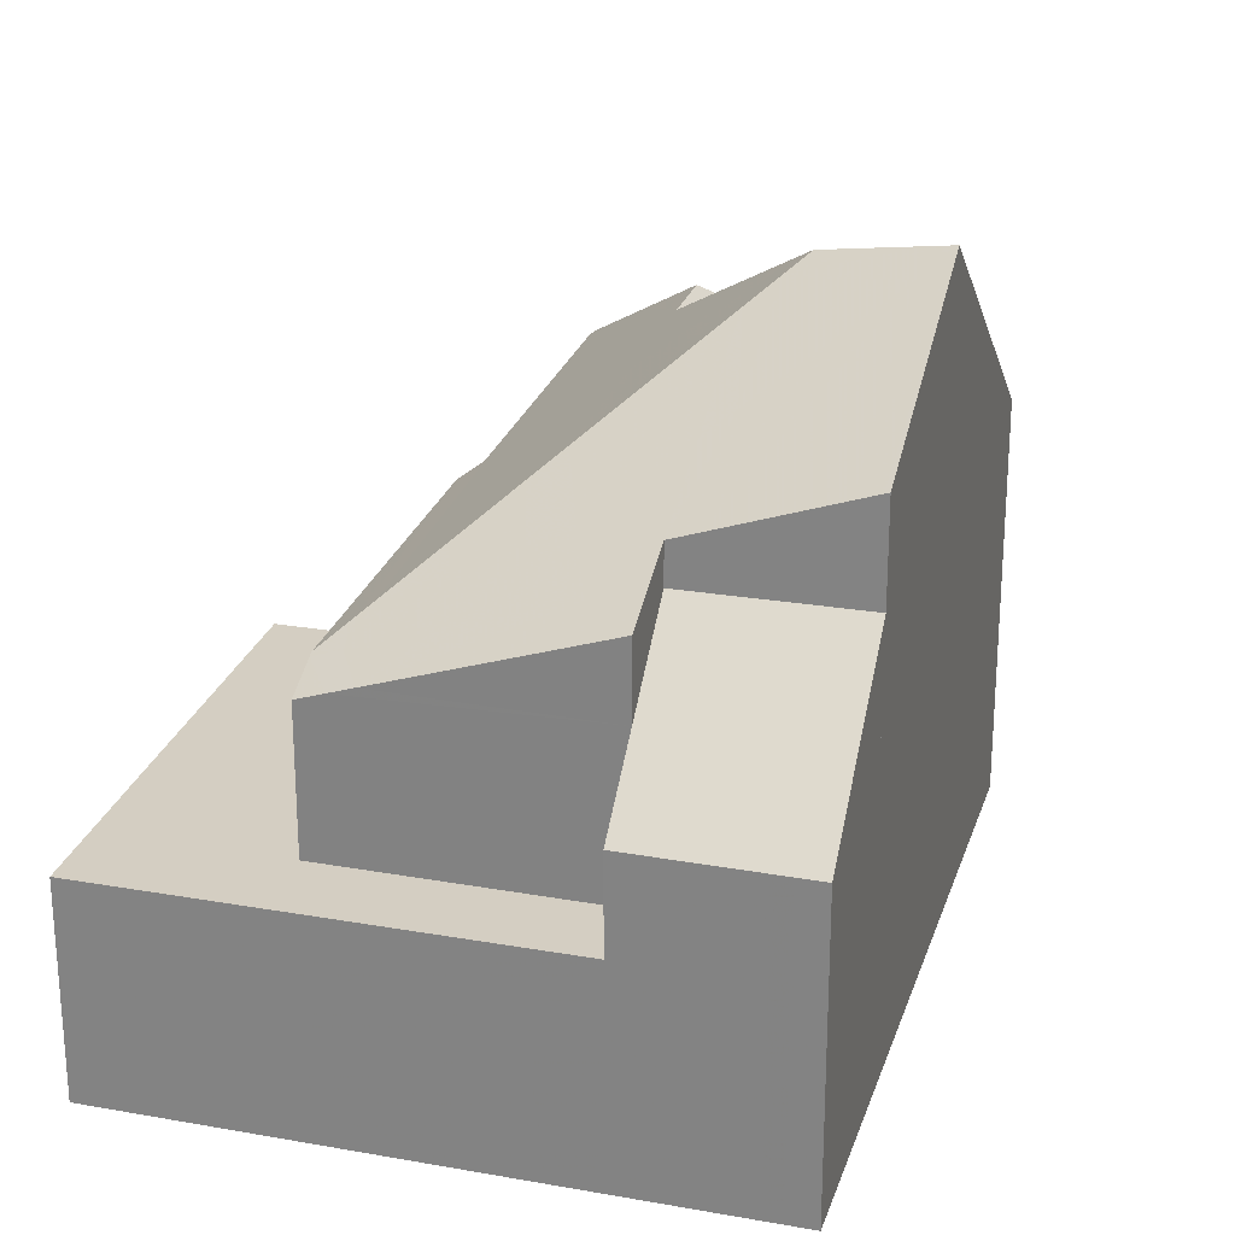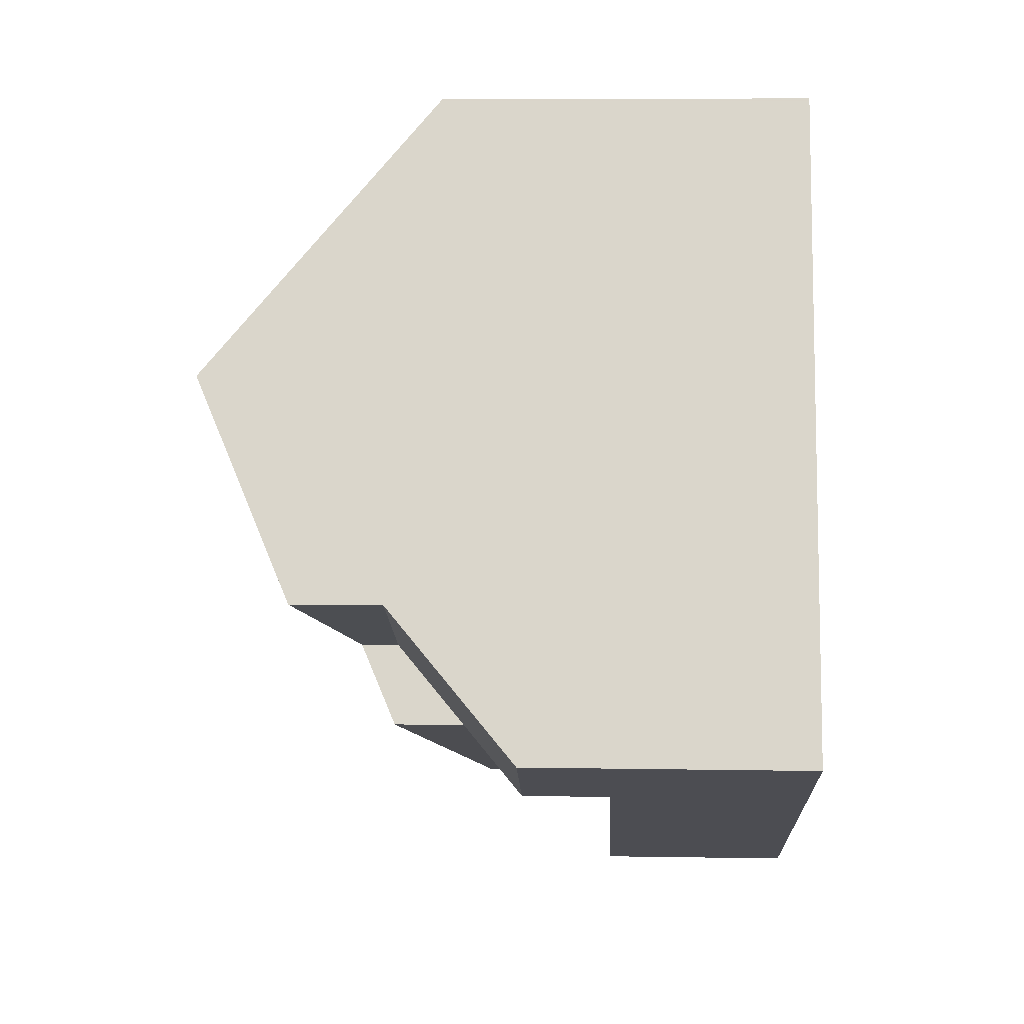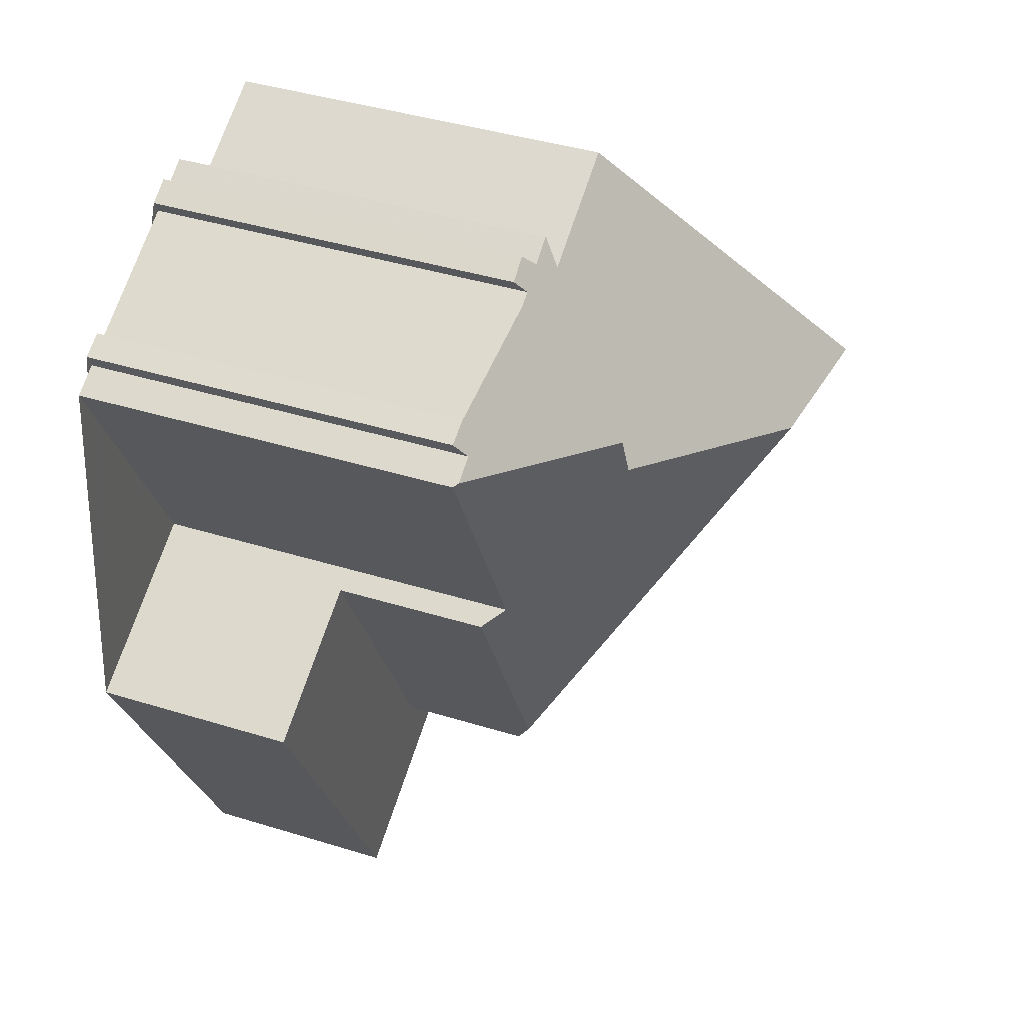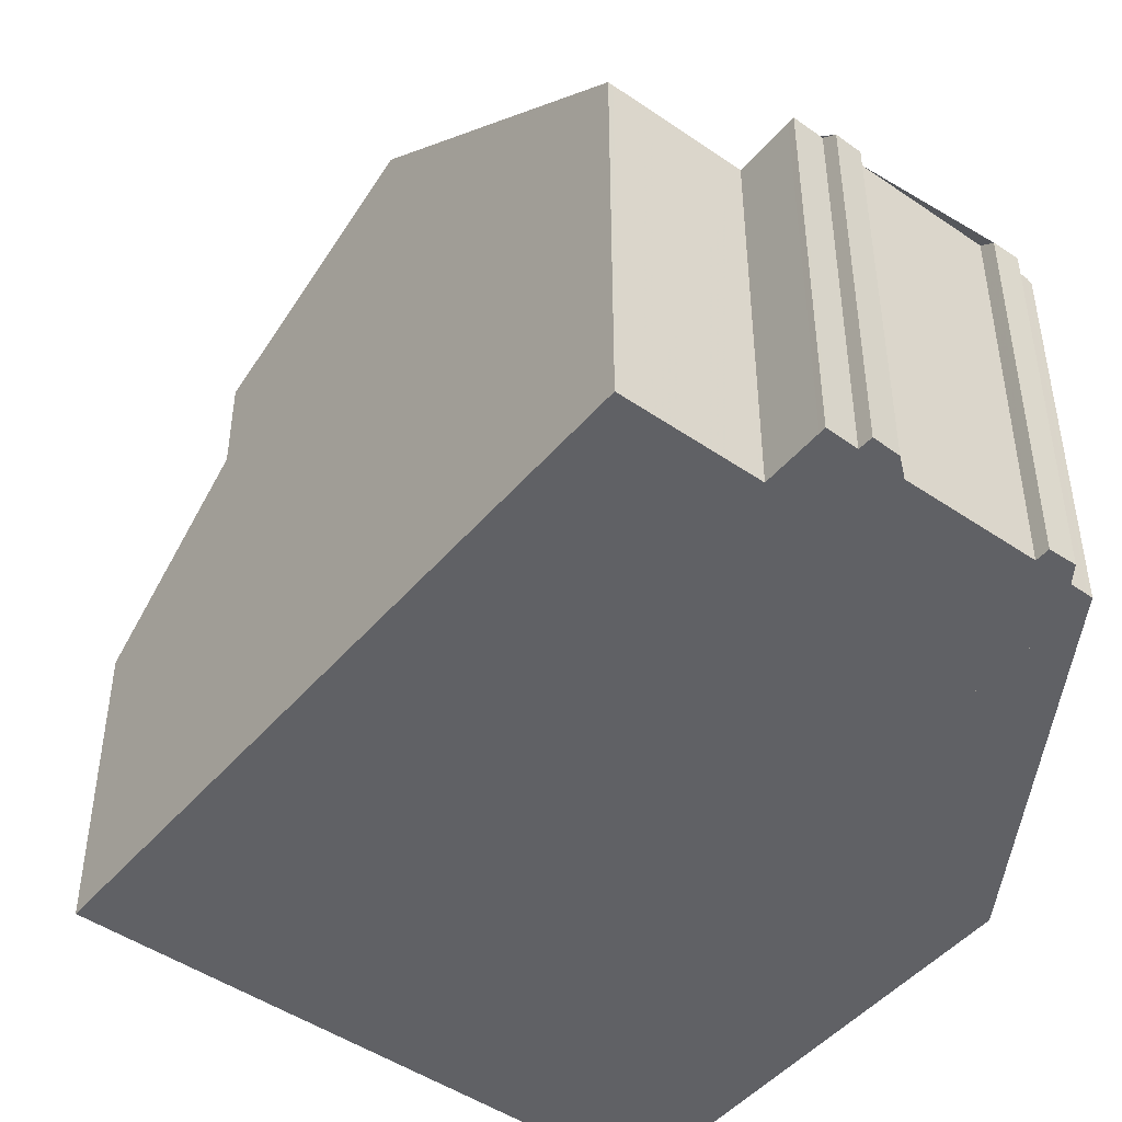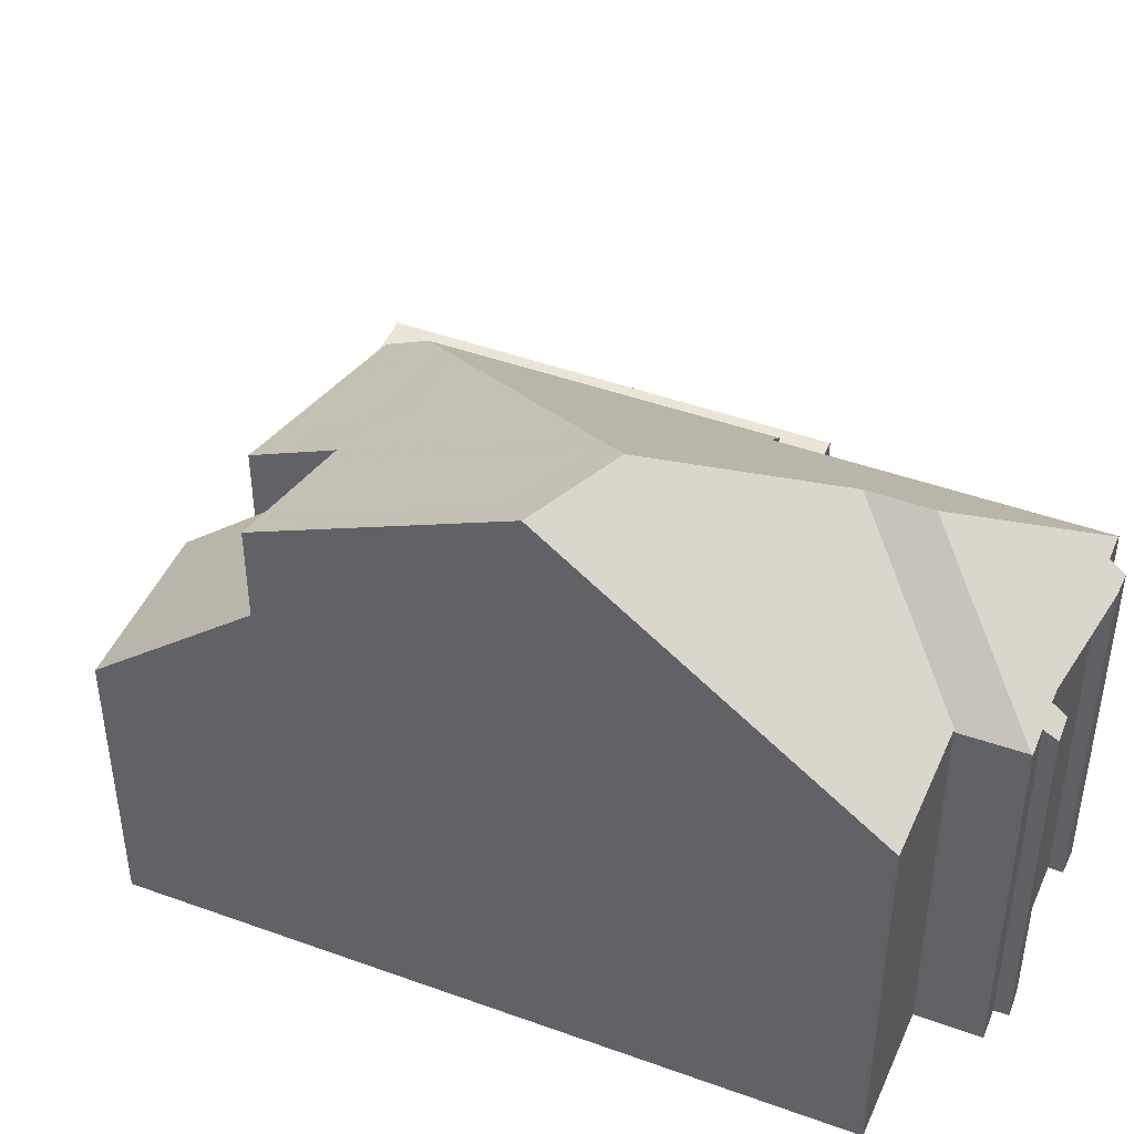
<metadata>
{"format":"obj","ext":"obj","renderer":"f3d","projection":"perspective","resolution":1024,"background":"white","views":[{"elev":25.4,"azim":42.3,"up":"+Z"},{"elev":9.7,"azim":92.4,"up":"+Y"},{"elev":41.7,"azim":-69.6,"up":"+Y"},{"elev":-47.1,"azim":168.2,"up":"+Z"},{"elev":45.9,"azim":138.9,"up":"+Z"}]}
</metadata>
<code>
v -1678 -2332 6.462
v -1680 -2327 6.483
v -1677 -2340 3.446
v -1681 -2333 3.455
v -1675 -2326 6.541
v -1673 -2325 6.539
v -1668 -2336 5.004
v -1679 -2327 6.549
v -1680 -2327 6.335
v -1679 -2326 6.344
v -1679 -2327 6.536
v -1677 -2325 6.545
v -1677 -2325 6.353
v -1676 -2325 6.34
v -1676 -2325 6.534
v -1676 -2325 6.523
v -1673 -2330 10.24
v -1679 -2328 6.479
v -1680 -2327 6.552
v -1678 -2332 6.133
v -1674 -2339 3.455
v -1678 -2332 3.464
v -1670 -2337 3.469
v -1678 -2332 3.464
v -1670 -2337 3.469
v -1673 -2330 10.24
v -1675 -2337 6.108
v -1671 -2330 10.68
v -1669 -2333 8.893
v -1673 -2330 10.24
v -1671 -2330 10.68
v -1676 -2329 8.251
v -1675 -2326 6.515
v -1670 -2337 5.007
v -1674 -2338 6.074
v -1669 -2333 7.288
v -1671 -2330 10.65
v -1680 -2327 6.552
v -1677 -2328 8.264
v -1676 -2325 6.536
v -1669 -2336 5.005
v -1676 -2325 6.536
v -1677 -2328 8.264
v -1671 -2335 6.676
v -1676 -2329 8.251
v -1677 -2328 8.264
v -1674 -2334 8.185
v -1676 -2329 8.251
v -1675 -2326 6.515
v -1674 -2334 8.185
v -1673 -2335 7.723
v -1671 -2336 7.102
v -1671 -2330 10.66
v -1671 -2330 10.66
v -1673 -2325 6.539
v -1669 -2333 7.288
v -1671 -2330 10.59
v -1669 -2333 8.864
v -1668 -2336 5.004
v -1676 -2325 6.614
v -1680 -2327 6.64
v -1676 -2325 6.614
v -1676 -2325 6.534
v -1680 -2327 6.64
v -1680 -2327 6.482
v -1675 -2338 3.456
v -1675 -2338 5.78
v -1678 -2332 6.133
v -1675 -2337 6.108
v -1675 -2337 6.108
v -1670 -2337 5.007
v -1671 -2335 6.676
v -1676 -2325 6.616
v -1676 -2325 6.533
v -1674 -2330 9.639
v -1673 -2331 9.632
v -1674 -2330 9.639
v -1676 -2327 6.879
v -1676 -2326 6.902
v -1676 -2327 6.879
v -1672 -2335 7.273
v -1673 -2331 9.632
v -1672 -2333 8.645
v -1671 -2336 6.661
v -1671 -2336 6.057
v -1676 -2326 6.902
v -1671 -2336 3.47
v -1672 -2335 7.927
v -1671 -2336 7.291
v -1669 -2336 5.406
v -1671 -2337 5.397
v -1671 -2337 5.397
v -1675 -2339 3.455
v -1677 -2340 3.446
v -1668 -2335 5.412
v -1671 -2337 3.469
v -1671 -2337 3.469
v -1668 -2335 5.413
v -1671 -2335 7.608
v -1674 -2337 6.648
v -1672 -2336 7.326
v -1671 -2335 6.664
v -1671 -2335 6.663
v -1671 -2335 6.663
v -1671 -2335 6.676
v -1675 -2337 3.457
v -1678 -2339 3.448
v -1675 -2337 3.457
v -1671 -2335 7.608
v -1675 -2337 6.074
v -1669 -2334 6.679
v -1675 -2337 6.074
v -1669 -2334 6.679
v -1675 -2326 6.572
v -1676 -2327 7.426
v -1676 -2326 6.888
v -1675 -2326 6.572
v -1678 -2327 7.418
v -1673 -2325 6.577
v -1673 -2325 6.577
v -1678 -2327 7.418
v -1679 -2328 6.478
v -1679 -2328 6.563
v -1676 -2327 7.426
v -1670 -2334 8.733
v -1670 -2334 7.286
v -1668 -2336 5.004
v -1669 -2336 5.41
v -1671 -2330 10.58
v -1671 -2330 10.58
v -1671 -2330 10.32
v -1669 -2334 6.677
v -1674 -2325 6.539
v -1674 -2325 6.576
v -1671 -2334 8.074
v -1671 -2334 7.275
v -1670 -2336 5.399
v -1670 -2337 5.007
v -1676 -2325 6.524
v -1676 -2325 6.576
v -1672 -2333 8.951
v -1671 -2335 6.327
v -1675 -2326 6.553
v -1671 -2335 6.666
v -1675 -2326 6.553
v -1675 -2326 6.572
v -1676 -2325 6.575
v -1676 -2325 6.576
v -1673 -2330 9.971
v -1673 -2331 9.968
v -1673 -2330 9.971
v -1673 -2331 9.968
v -1675 -2331 8.221
v -1674 -2330 9.636
v -1678 -2332 6.132
v -1678 -2332 3.464
v -1680 -2334 3.455
v -1678 -2332 3.464
v -1678 -2332 6.132
v -1672 -2329 10.09
v -1671 -2329 10.09
v -1673 -2330 9.97
v -1671 -2329 10.09
v -1673 -2330 10.09
v -1673 -2330 10.09
v -1672 -2335 7.927
v -1671 -2334 8.074
v -1670 -2334 8.733
v -1669 -2333 8.864
v -1669 -2333 8.893
v -1673 -2336 7.262
v -1673 -2335 7.553
v -1672 -2335 7.927
v -1676 -2337 6.111
v -1675 -2336 6.612
v -1675 -2336 6.612
v -1671 -2334 7.275
v -1672 -2335 7.273
v -1670 -2334 7.286
v -1669 -2333 7.288
v -1669 -2333 7.288
v -1672 -2335 7.273
v -1676 -2337 6.111
v -1676 -2337 3.458
v -1678 -2338 3.449
v -1676 -2337 3.458
v -1674 -2338 6.074
v -1671 -2336 7.102
v -1671 -2336 7.291
v -1675 -2338 5.78
v -1671 -2336 6.055
v -1671 -2336 6.057
v -1671 -2336 6.057
v -1671 -2336 6.661
v -1675 -2338 3.456
v -1678 -2339 3.447
v -1675 -2338 3.456
v -1671 -2336 7.291
v -1669 -2335 6.045
v -1669 -2335 6.046
v -1671 -2336 3.47
v -1671 -2336 3.47
v -1675 -2338 5.78
v -1668 -2335 6.044
v -1670 -2336 6.054
v -1674 -2339 3.456
v -1674 -2338 3.457
v -1675 -2338 3.458
v -1675 -2337 6.471
v -1675 -2337 6.471
v -1675 -2337 6.232
v -1677 -2332 6.494
v -1675 -2336 6.472
v -1679 -2328 6.514
v -1679 -2328 6.513
v -1680 -2327 6.518
v -1675 -2338 5.936
v -1680 -2327 6.518
v -1675 -2338 3.458
v -1675 -2338 5.936
v -1677 -2340 3.446
v -1677 -2340 3.446
v -1680 -2333 3.455
v -1681 -2333 3.455
v -1678 -2339 3.447
v -1678 -2339 3.448
v -1678 -2338 3.449
v -1679 -2328 6.478
v -1678 -2332 6.462
v -1678 -2332 8.882e-16
v -1679 -2328 0
v -1680 -2327 6.518
v -1680 -2327 6.483
v -1680 -2327 8.882e-16
v -1680 -2327 0
v -1677 -2340 3.446
v -1677 -2340 3.446
v -1677 -2340 0
v -1677 -2340 0
v -1681 -2333 3.455
v -1681 -2333 3.455
v -1681 -2333 0
v -1681 -2333 4.441e-16
v -1674 -2325 6.539
v -1675 -2326 6.541
v -1675 -2326 0
v -1674 -2325 0
v -1673 -2325 6.577
v -1673 -2325 6.539
v -1673 -2325 0
v -1673 -2325 8.882e-16
v -1668 -2336 5.004
v -1668 -2336 5.004
v -1668 -2336 -8.882e-16
v -1668 -2336 0
v -1680 -2327 6.335
v -1679 -2327 6.549
v -1679 -2327 0
v -1680 -2327 -8.882e-16
v -1679 -2326 6.344
v -1680 -2327 6.335
v -1680 -2327 -8.882e-16
v -1679 -2326 -8.882e-16
v -1679 -2327 6.536
v -1679 -2326 6.344
v -1679 -2326 -8.882e-16
v -1679 -2327 0
v -1677 -2325 6.545
v -1679 -2327 6.536
v -1679 -2327 0
v -1677 -2325 0
v -1677 -2325 6.353
v -1677 -2325 6.545
v -1677 -2325 0
v -1677 -2325 8.882e-16
v -1676 -2325 6.34
v -1677 -2325 6.353
v -1677 -2325 8.882e-16
v -1676 -2325 0
v -1676 -2325 6.534
v -1676 -2325 6.34
v -1676 -2325 0
v -1676 -2325 8.882e-16
v -1676 -2325 6.533
v -1676 -2325 6.534
v -1676 -2325 8.882e-16
v -1676 -2325 8.882e-16
v -1676 -2325 6.536
v -1676 -2325 6.523
v -1676 -2325 0
v -1676 -2325 0
v -1680 -2327 6.482
v -1679 -2328 6.479
v -1679 -2328 0
v -1680 -2327 0
v -1679 -2327 6.549
v -1680 -2327 6.552
v -1680 -2327 0
v -1679 -2327 0
v -1677 -2340 3.446
v -1674 -2339 3.455
v -1674 -2339 -4.441e-16
v -1677 -2340 0
v -1674 -2339 3.456
v -1670 -2337 3.469
v -1670 -2337 4.441e-16
v -1674 -2339 4.441e-16
v -1671 -2330 10.65
v -1671 -2330 10.68
v -1671 -2330 0
v -1671 -2330 -1.776e-15
v -1669 -2333 8.893
v -1671 -2330 10.65
v -1671 -2330 -1.776e-15
v -1669 -2333 0
v -1676 -2325 6.534
v -1676 -2325 6.536
v -1676 -2325 0
v -1676 -2325 0
v -1670 -2337 5.007
v -1669 -2336 5.005
v -1669 -2336 -8.882e-16
v -1670 -2337 0
v -1675 -2326 6.541
v -1675 -2326 6.515
v -1675 -2326 0
v -1675 -2326 0
v -1673 -2325 6.539
v -1673 -2325 6.539
v -1673 -2325 0
v -1673 -2325 0
v -1668 -2336 5.004
v -1668 -2336 5.004
v -1668 -2336 0
v -1668 -2336 -8.882e-16
v -1675 -2326 6.515
v -1676 -2325 6.534
v -1676 -2325 0
v -1675 -2326 0
v -1680 -2327 6.483
v -1680 -2327 6.482
v -1680 -2327 0
v -1680 -2327 8.882e-16
v -1678 -2332 6.462
v -1678 -2332 6.133
v -1678 -2332 8.882e-16
v -1678 -2332 8.882e-16
v -1676 -2325 6.524
v -1676 -2325 6.533
v -1676 -2325 8.882e-16
v -1676 -2325 0
v -1678 -2339 3.447
v -1677 -2340 3.446
v -1677 -2340 0
v -1678 -2339 4.441e-16
v -1668 -2336 5.004
v -1668 -2335 5.413
v -1668 -2335 0
v -1668 -2336 -8.882e-16
v -1678 -2338 3.449
v -1678 -2339 3.448
v -1678 -2339 0
v -1678 -2338 0
v -1668 -2335 6.044
v -1669 -2334 6.679
v -1669 -2334 -8.882e-16
v -1668 -2335 0
v -1671 -2329 10.09
v -1673 -2325 6.577
v -1673 -2325 8.882e-16
v -1671 -2329 0
v -1679 -2328 6.479
v -1679 -2328 6.478
v -1679 -2328 0
v -1679 -2328 0
v -1669 -2336 5.005
v -1668 -2336 5.004
v -1668 -2336 -8.882e-16
v -1669 -2336 -8.882e-16
v -1673 -2325 6.539
v -1674 -2325 6.539
v -1674 -2325 0
v -1673 -2325 0
v -1670 -2337 5.007
v -1670 -2337 5.007
v -1670 -2337 0
v -1670 -2337 -8.882e-16
v -1676 -2325 6.523
v -1676 -2325 6.524
v -1676 -2325 0
v -1676 -2325 0
v -1681 -2333 3.455
v -1680 -2334 3.455
v -1680 -2334 0
v -1681 -2333 0
v -1671 -2330 10.68
v -1671 -2329 10.09
v -1671 -2329 0
v -1671 -2330 0
v -1669 -2334 6.679
v -1669 -2333 7.288
v -1669 -2333 -8.882e-16
v -1669 -2334 -8.882e-16
v -1680 -2334 3.455
v -1678 -2338 3.449
v -1678 -2338 0
v -1680 -2334 0
v -1678 -2339 3.448
v -1678 -2339 3.447
v -1678 -2339 4.441e-16
v -1678 -2339 0
v -1668 -2335 5.413
v -1668 -2335 6.044
v -1668 -2335 0
v -1668 -2335 0
v -1674 -2339 3.455
v -1674 -2339 3.456
v -1674 -2339 4.441e-16
v -1674 -2339 -4.441e-16
v -1680 -2327 6.552
v -1680 -2327 6.518
v -1680 -2327 0
v -1680 -2327 0
v -1677 -2340 3.446
v -1677 -2340 3.446
v -1677 -2340 0
v -1677 -2340 0
v -1678 -2332 3.464
v -1681 -2333 3.455
v -1681 -2333 4.441e-16
v -1678 -2332 0
v -1677 -2340 0
v -1681 -2333 0
v -1678 -2332 0
v -1680 -2327 0
v -1679 -2327 0
v -1680 -2327 0
v -1679 -2326 0
v -1679 -2327 0
v -1677 -2325 0
v -1677 -2325 0
v -1676 -2325 0
v -1676 -2325 0
v -1676 -2325 0
v -1675 -2326 0
v -1673 -2325 0
v -1668 -2336 0
f 103 72 102
f 140 60 73 74 139
f 105 44 104
f 154 76 47 153
f 224 22 156 223
f 77 48 78
f 116 80 32 39 115
f 83 51 50 82
f 155 20 24 158
f 84 52 89
f 118 46 45 123
f 85 35 52 84
f 163 28 54 161
f 53 31 37 57
f 58 29 36 56
f 73 60 86
f 148 40 63 147
f 216 65 2 218
f 209 69 174 213
f 219 66 67 220
f 73 61 19 8 9 10 11 12 13 14 15 74
f 164 17 150 162
f 160 130 26 165
f 117 80 116
f 152 30 129 131 141
f 121 61 73 86 124
f 135 125 126 136
f 138 71 91 137
f 222 93 21 221
f 128 95 59 127
f 207 96 23 206
f 97 25 34 92
f 98 7 59 95
f 172 101 100 171
f 173 99 101 172
f 192 103 102 142 191
f 194 105 104 193
f 226 106 195 225
f 200 132 111 199
f 211 110 70 210
f 203 112 108 197
f 199 111 113 204
f 198 109 105 194
f 115 79 116
f 119 55 6 120
f 215 122 18 214
f 143 49 5 133 134 146
f 147 63 33 145
f 124 43 121
f 214 18 65 216
f 125 58 56 126
f 127 41 90 128
f 142 102 144
f 133 55 119 134
f 161 54 130 160
f 129 53 57 131
f 136 81 88 135
f 137 90 41 138
f 139 16 42 140
f 191 142 205
f 146 114 143
f 145 117 116 79 62 147
f 205 142 144 132 200
f 147 62 148
f 162 150 76 154
f 151 77 78 114 146
f 141 83 82 152
f 153 45 75 154
f 223 156 184 227
f 160 134 119 161
f 154 75 149 162
f 161 119 120 163
f 212 159 68 1 122 215
f 162 149 164
f 165 151 146 134 160
f 183 155 158 186
f 167 141 131 168
f 169 57 37 170
f 171 51 172
f 172 51 83 173
f 176 50 51 171
f 177 144 102 72 178
f 173 83 141 167
f 179 132 144 177
f 168 131 57 169
f 180 111 132 179
f 213 174 159 212
f 181 113 111 180
f 182 44 105 109 166
f 227 184 106 226
f 186 108 112 27 183
f 187 100 101 188
f 188 101 99 189
f 191 137 91 192
f 225 195 93 222
f 199 95 128 200
f 208 201 96 207
f 202 97 92 193
f 204 98 95 199
f 205 90 137 191
f 200 128 90 205
f 217 190 110 211
f 206 21 93 207
f 210 176 171 100 211
f 212 153 47 175 213
f 214 123 215
f 216 64 118 123 214
f 207 93 195 208
f 211 100 187 217
f 218 38 64 216
f 213 175 209
f 220 35 85 87 219
f 215 123 45 153 212
f 221 3 94 222
f 223 157 4 224
f 225 196 107 226
f 226 107 185 227
f 222 94 196 225
f 227 185 157 223
f 229 230 231 228
f 233 234 235 232
f 237 238 239 236
f 241 242 243 240
f 245 246 247 244
f 249 250 251 248
f 253 254 255 252
f 257 258 259 256
f 261 262 263 260
f 265 266 267 264
f 269 270 271 268
f 273 274 275 272
f 277 278 279 276
f 281 282 283 280
f 285 286 287 284
f 289 290 291 288
f 293 294 295 292
f 297 298 299 296
f 301 302 303 300
f 305 306 307 304
f 309 310 311 308
f 313 314 315 312
f 317 318 319 316
f 321 322 323 320
f 325 326 327 324
f 329 330 331 328
f 333 334 335 332
f 337 338 339 336
f 341 342 343 340
f 345 346 347 344
f 349 350 351 348
f 353 354 355 352
f 357 358 359 356
f 361 362 363 360
f 365 366 367 364
f 369 370 371 368
f 373 374 375 372
f 377 378 379 376
f 381 382 383 380
f 385 386 387 384
f 389 390 391 388
f 393 394 395 392
f 397 398 399 396
f 401 402 403 400
f 405 406 407 404
f 409 410 411 408
f 413 414 415 412
f 417 418 419 416
f 421 422 423 420
f 425 426 427 424
f 429 430 431 428
f 433 434 435 436 437 438 439 440 441 442 443 444 445 446 447 432

</code>
